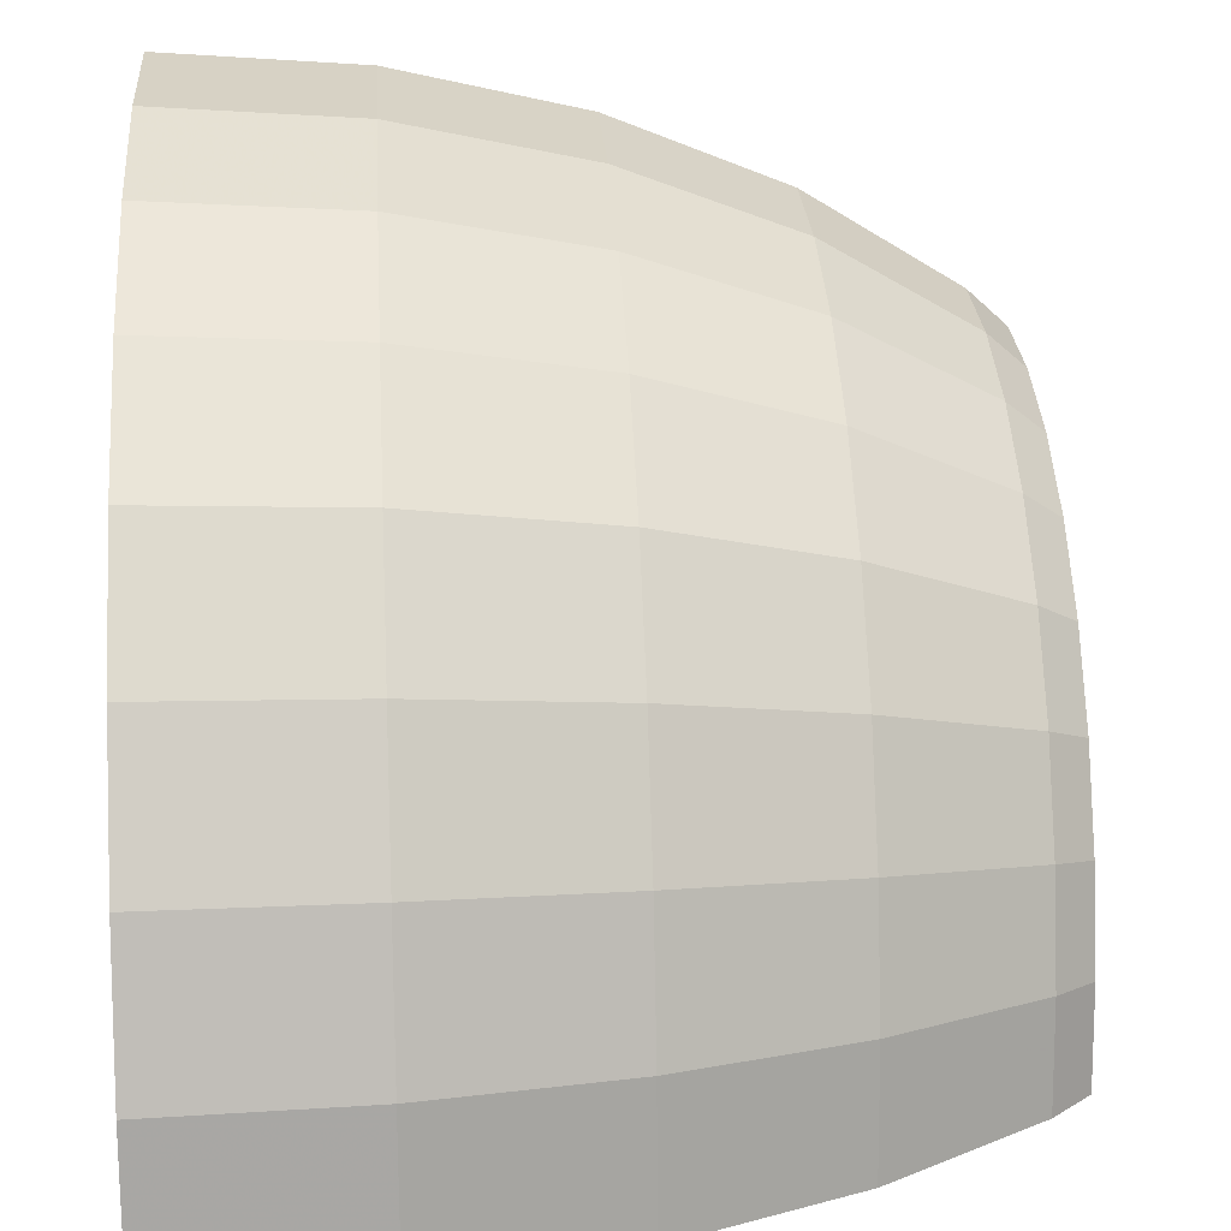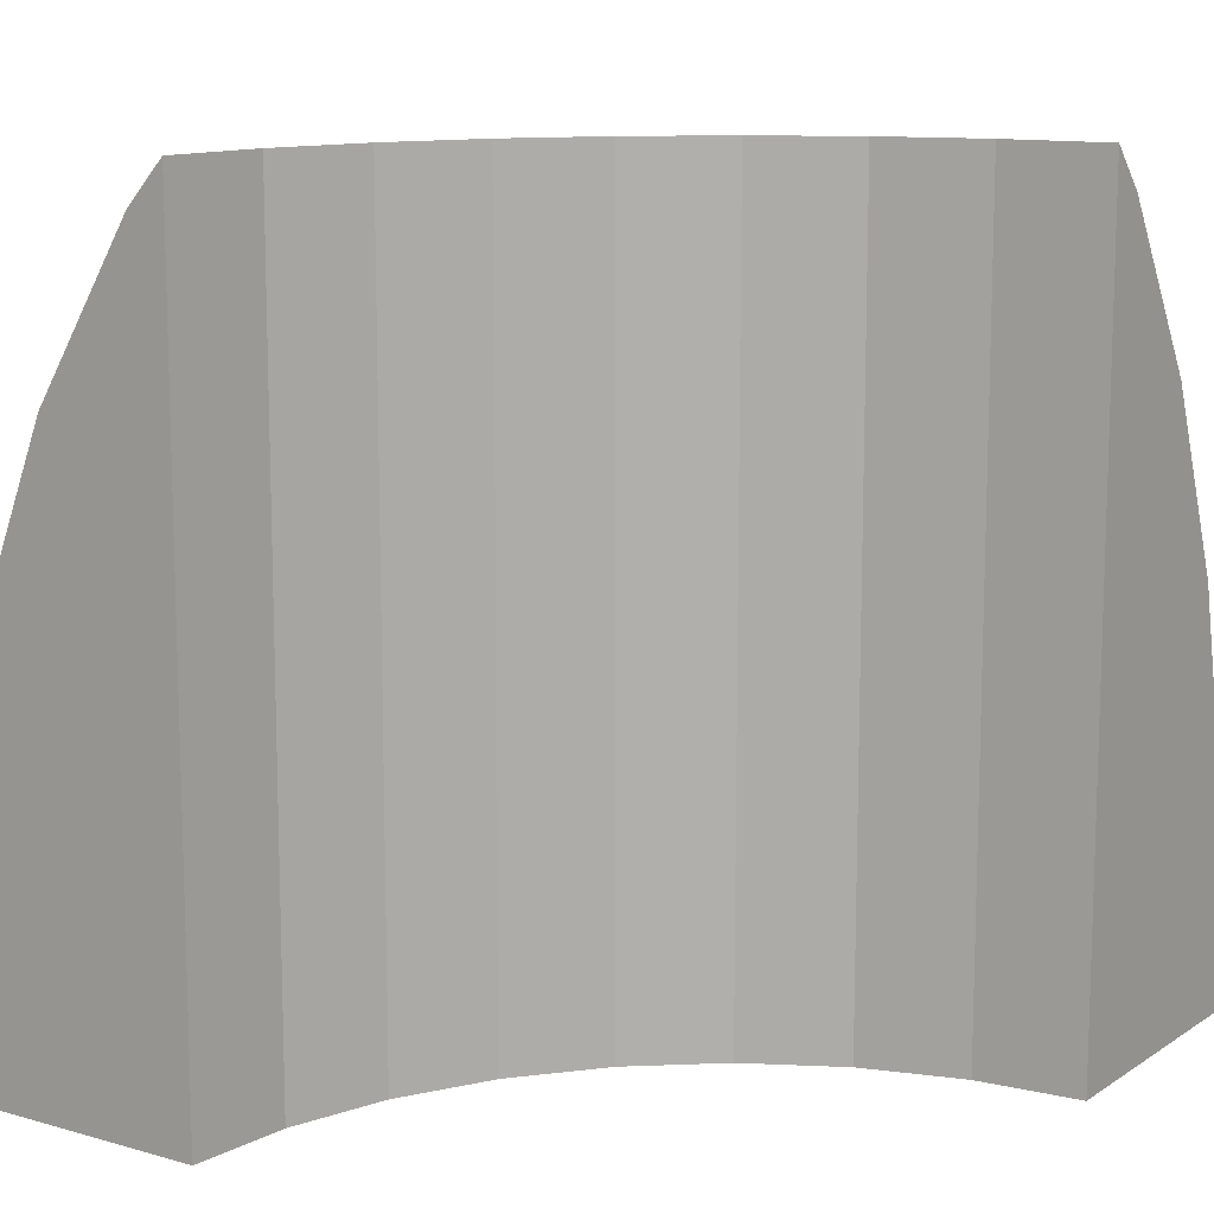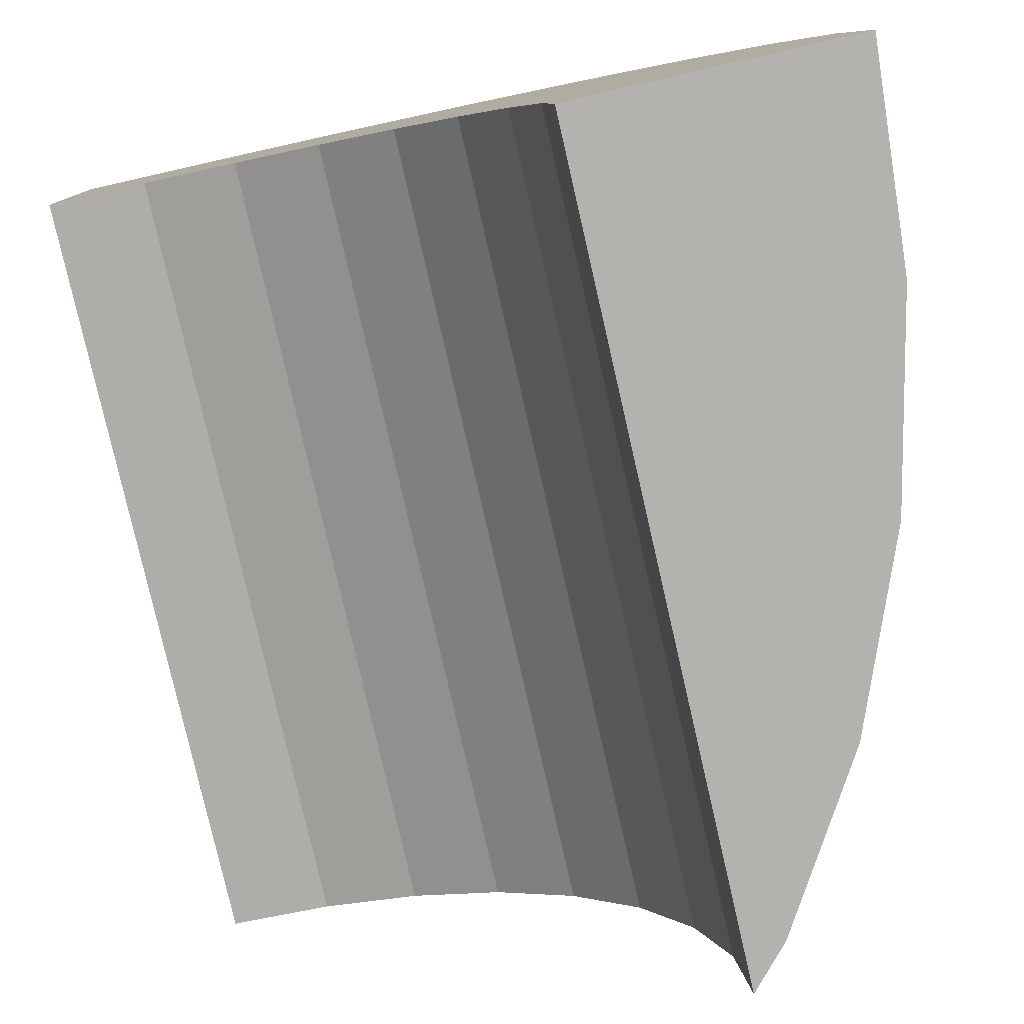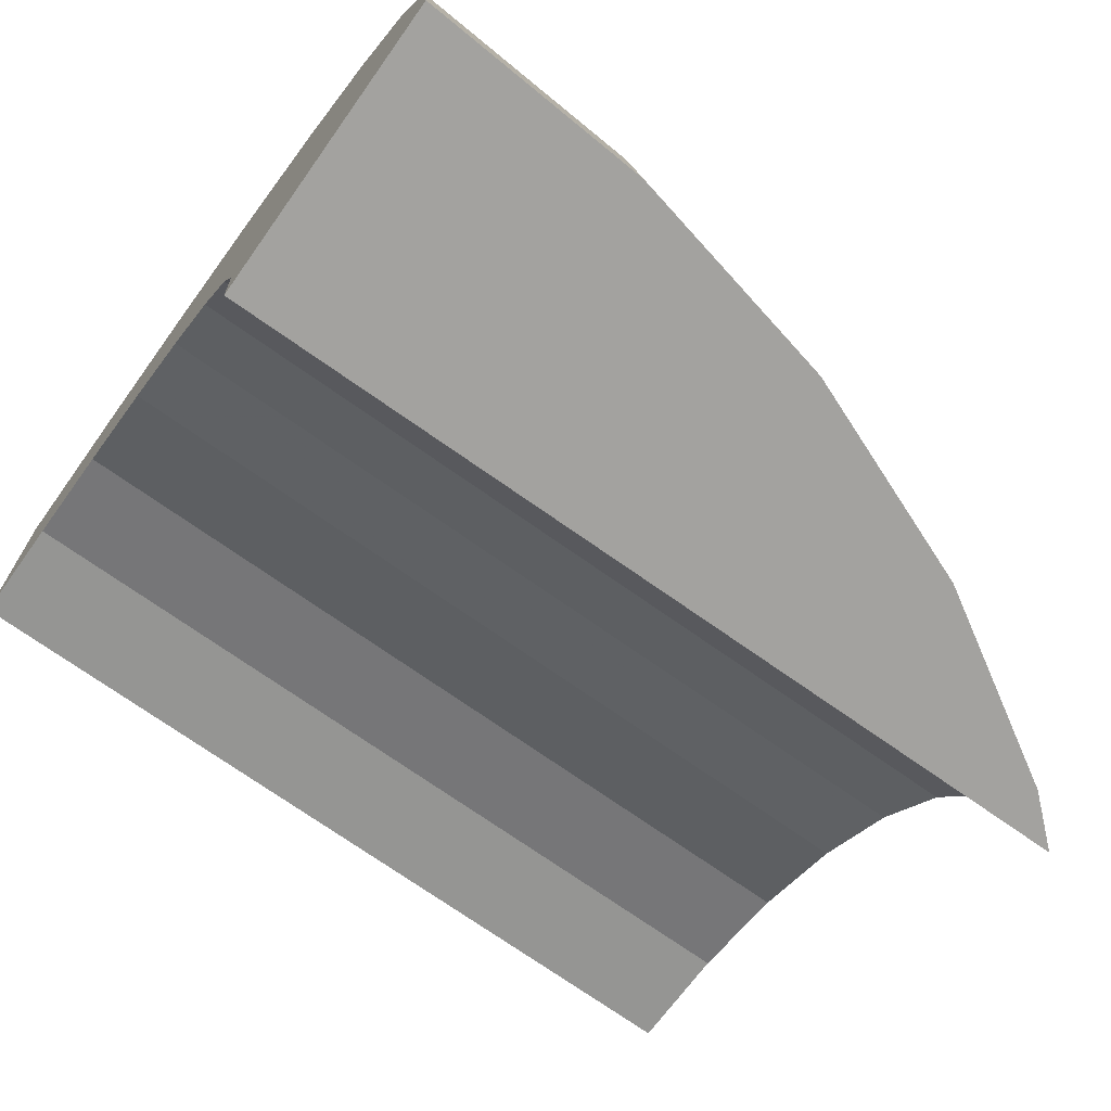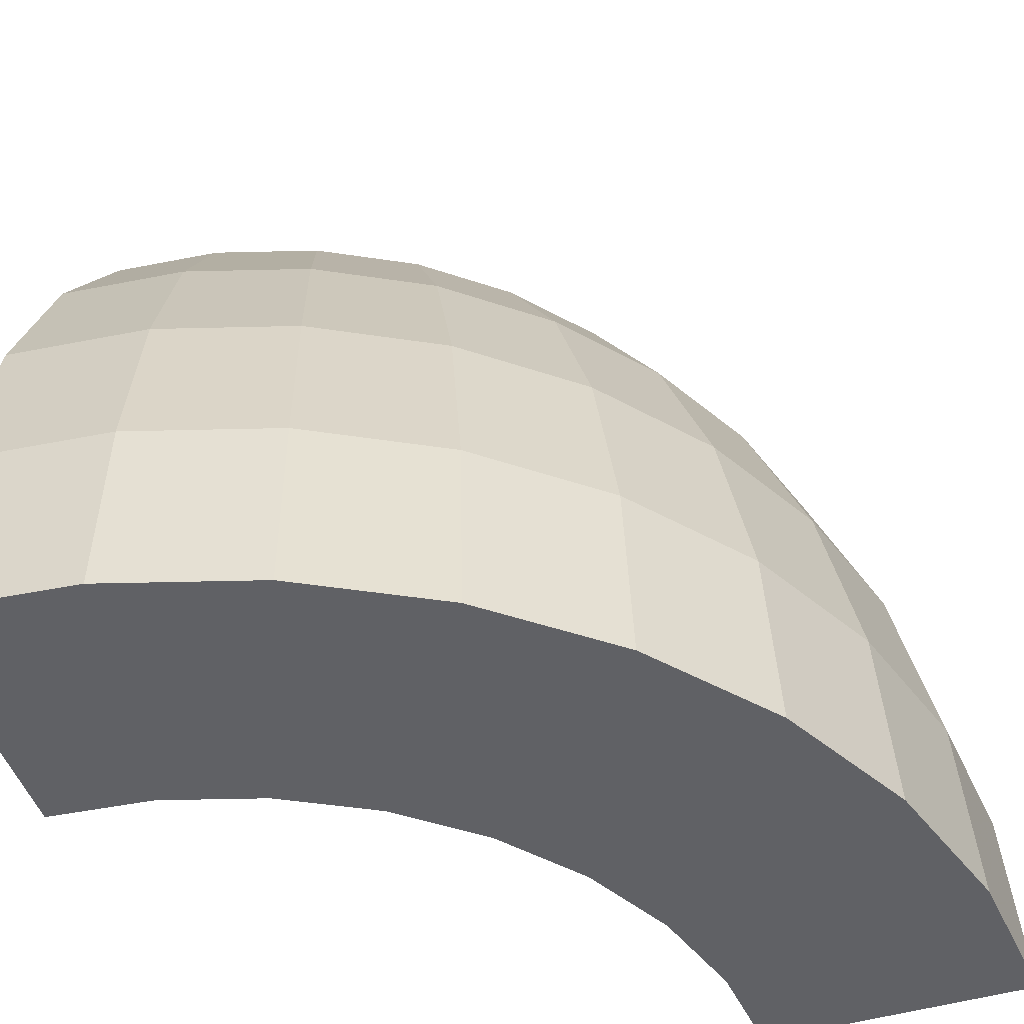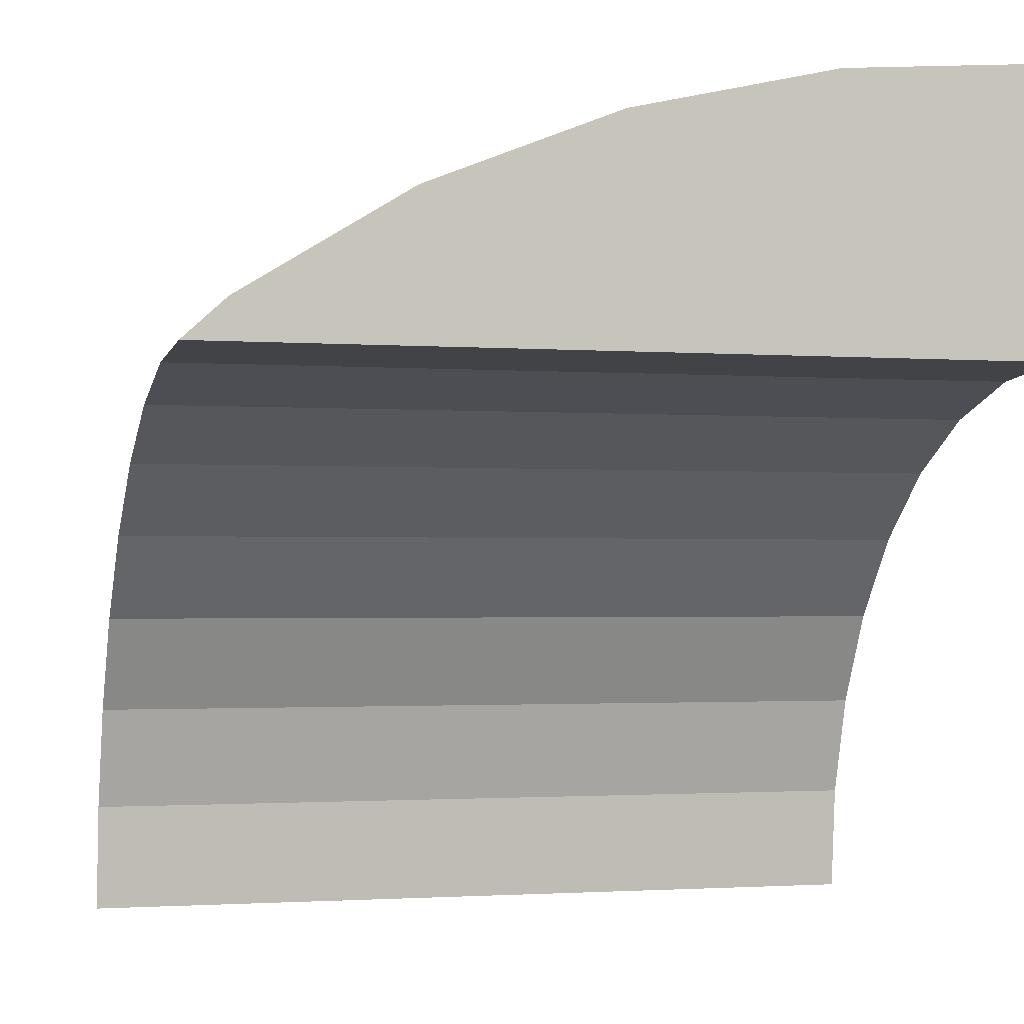
<metadata>
{"format":"obj","ext":"obj","renderer":"f3d","projection":"perspective","resolution":1024,"background":"white","views":[{"elev":21.4,"azim":86.2,"up":"+Z"},{"elev":12.2,"azim":-145.9,"up":"+Y"},{"elev":-79.7,"azim":12.9,"up":"+Z"},{"elev":-72.4,"azim":54.8,"up":"+Z"},{"elev":-47.3,"azim":18.4,"up":"+Y"},{"elev":-1.6,"azim":-105.9,"up":"+Z"}]}
</metadata>
<code>
o edge-rounded-empty-sphere-3
v -0.5 -0.5 0.16
v 0.16 -0.5 -0.5
v 0.1473 -0.5 -0.3712
v 0.04877 -0.5 -0.1333
v 0.1098 -0.5 -0.2474
v -0.03331 -0.5 -0.03331
v -0.3712 -0.5 0.1473
v -0.1333 -0.5 0.04877
v -0.2474 -0.5 0.1098
v 0.2071 0.4463 -0.5
v 0.3315 0.2435 -0.5
v 0.1935 0.4463 -0.362
v 0.3155 0.2435 -0.3378
v 0.4061 0.01216 -0.3198
v 0.4619 -0.2389 -0.3087
v 0.1533 0.4463 -0.2294
v 0.2682 0.2435 -0.1818
v 0.3536 0.01216 -0.1464
v 0.4061 -0.2389 -0.1247
v 0.08794 0.4463 -0.1072
v 0.1913 0.2435 -0.03806
v 0.2682 0.01216 0.01328
v 0.3155 -0.2389 0.04489
v -0 0.4463 -0
v 0.08794 0.2435 0.08794
v 0.1533 0.01216 0.1533
v 0.1935 -0.2389 0.1935
v -0.1072 0.4463 0.08794
v -0.03806 0.2435 0.1913
v 0.01328 0.01216 0.2682
v 0.04489 -0.2389 0.3155
v -0.2294 0.4463 0.1533
v -0.1818 0.2435 0.2682
v -0.1464 0.01216 0.3536
v -0.1247 -0.2389 0.4061
v -0.362 0.4463 0.1935
v -0.3378 0.2435 0.3155
v -0.3198 0.01216 0.4061
v -0.3087 -0.2389 0.4619
v -0.5 0.4463 0.2071
v -0.5 0.01216 0.4239
v -0.5 -0.2389 0.4808
v -0.5 0.2435 0.3315
v -0.5 0.4981 0.16
v -0.5 -0.5 0.5
v 0.4808 -0.2389 -0.5
v 0.4239 0.01216 -0.5
v 0.4239 -0.5 -0.1173
v 0.05557 -0.5 0.3315
v 0.2071 -0.5 0.2071
v 0.5 -0.5 -0.5
v -0.1173 -0.5 0.4239
v -0.3049 -0.5 0.4808
v 0.3315 -0.5 0.05557
v 0.4808 -0.5 -0.3049
v 0.1473 0.4981 -0.3712
v 0.16 0.4981 -0.5
v 0.1098 0.4981 -0.2474
v 0.04877 0.4981 -0.1333
v -0.1333 0.4981 0.04877
v -0.03331 0.4981 -0.03331
v -0.2474 0.4981 0.1098
v -0.3712 0.4981 0.1473
f 41 43 40 44 1 45 42
f 51 2 57 10 11 47 46
f 48 54 4 5
f 49 8 6 50
f 55 3 2 51
f 53 7 9 52
f 48 5 3 55
f 54 50 6 4
f 52 9 8 49
f 57 2 3 56
f 56 3 5 58
f 58 5 4 59
f 59 4 6 61
f 61 6 8 60
f 60 8 9 62
f 9 7 63 62
f 63 7 1 44
f 45 1 7 53
f 56 12 10 57
f 11 10 12 13
f 47 11 13 14
f 47 14 15 46
f 55 51 46 15
f 14 13 17 18
f 15 14 18 19
f 55 15 19 48
f 16 12 56 58
f 13 12 16 17
f 59 20 16 58
f 17 16 20 21
f 18 17 21 22
f 19 18 22 23
f 19 23 54 48
f 22 21 25 26
f 23 22 26 27
f 23 27 50 54
f 61 24 20 59
f 21 20 24 25
f 60 28 24 61
f 25 24 28 29
f 26 25 29 30
f 27 26 30 31
f 50 27 31 49
f 31 30 34 35
f 49 31 35 52
f 62 32 28 60
f 29 28 32 33
f 30 29 33 34
f 63 36 32 62
f 33 32 36 37
f 34 33 37 38
f 35 34 38 39
f 52 35 39 53
f 39 38 41 42
f 39 42 45 53
f 44 40 36 63
f 37 36 40 43
f 41 38 37 43

</code>
